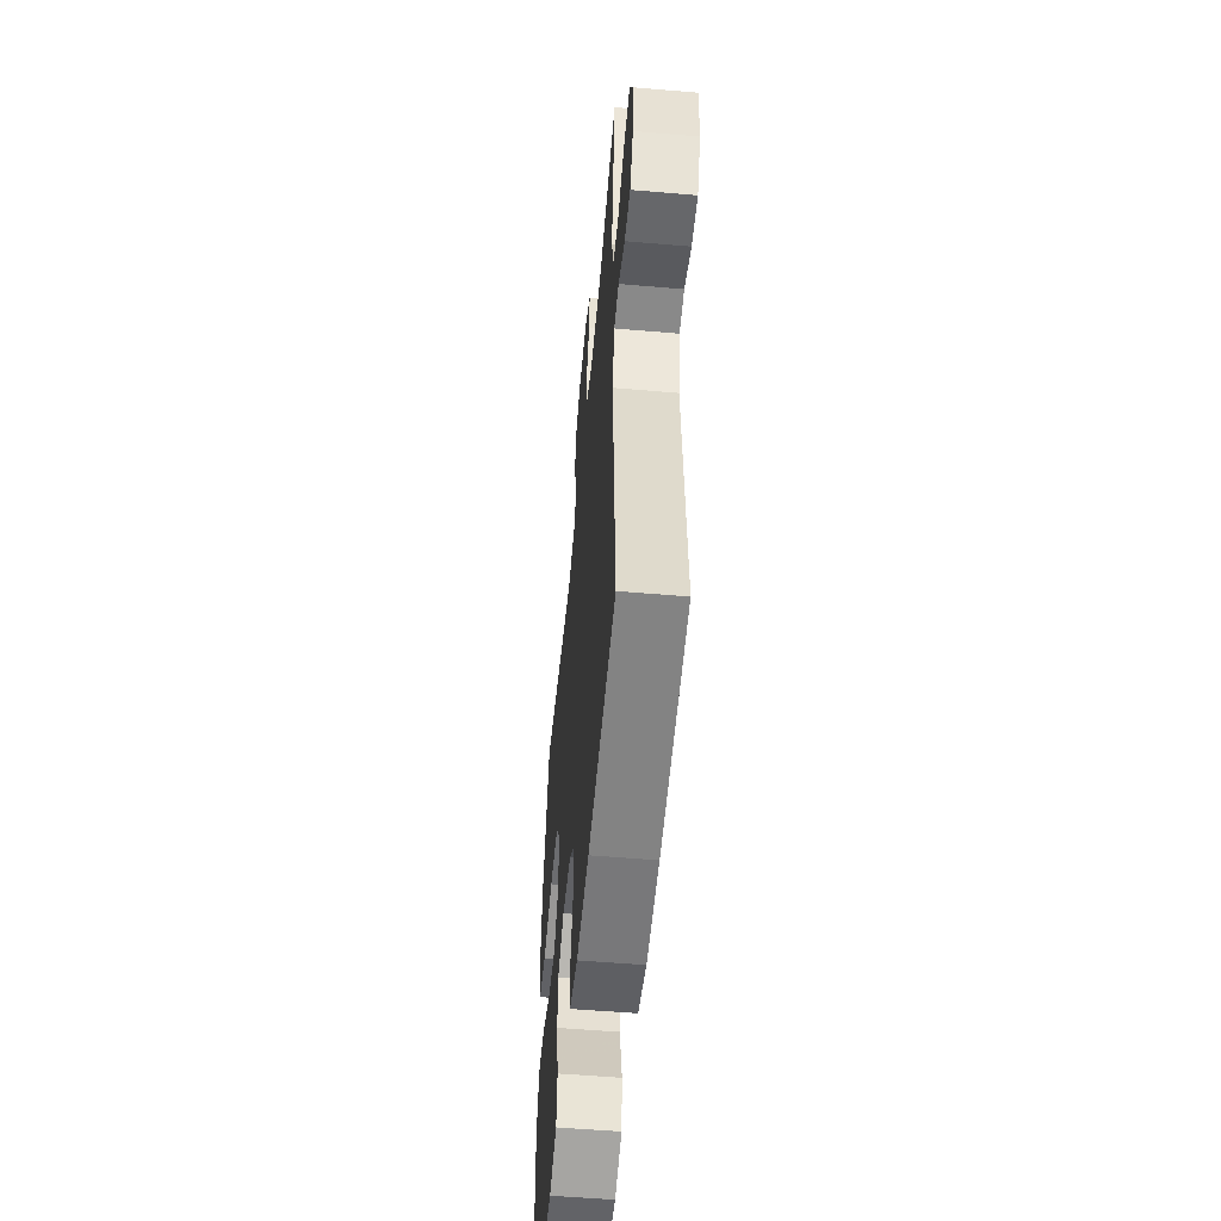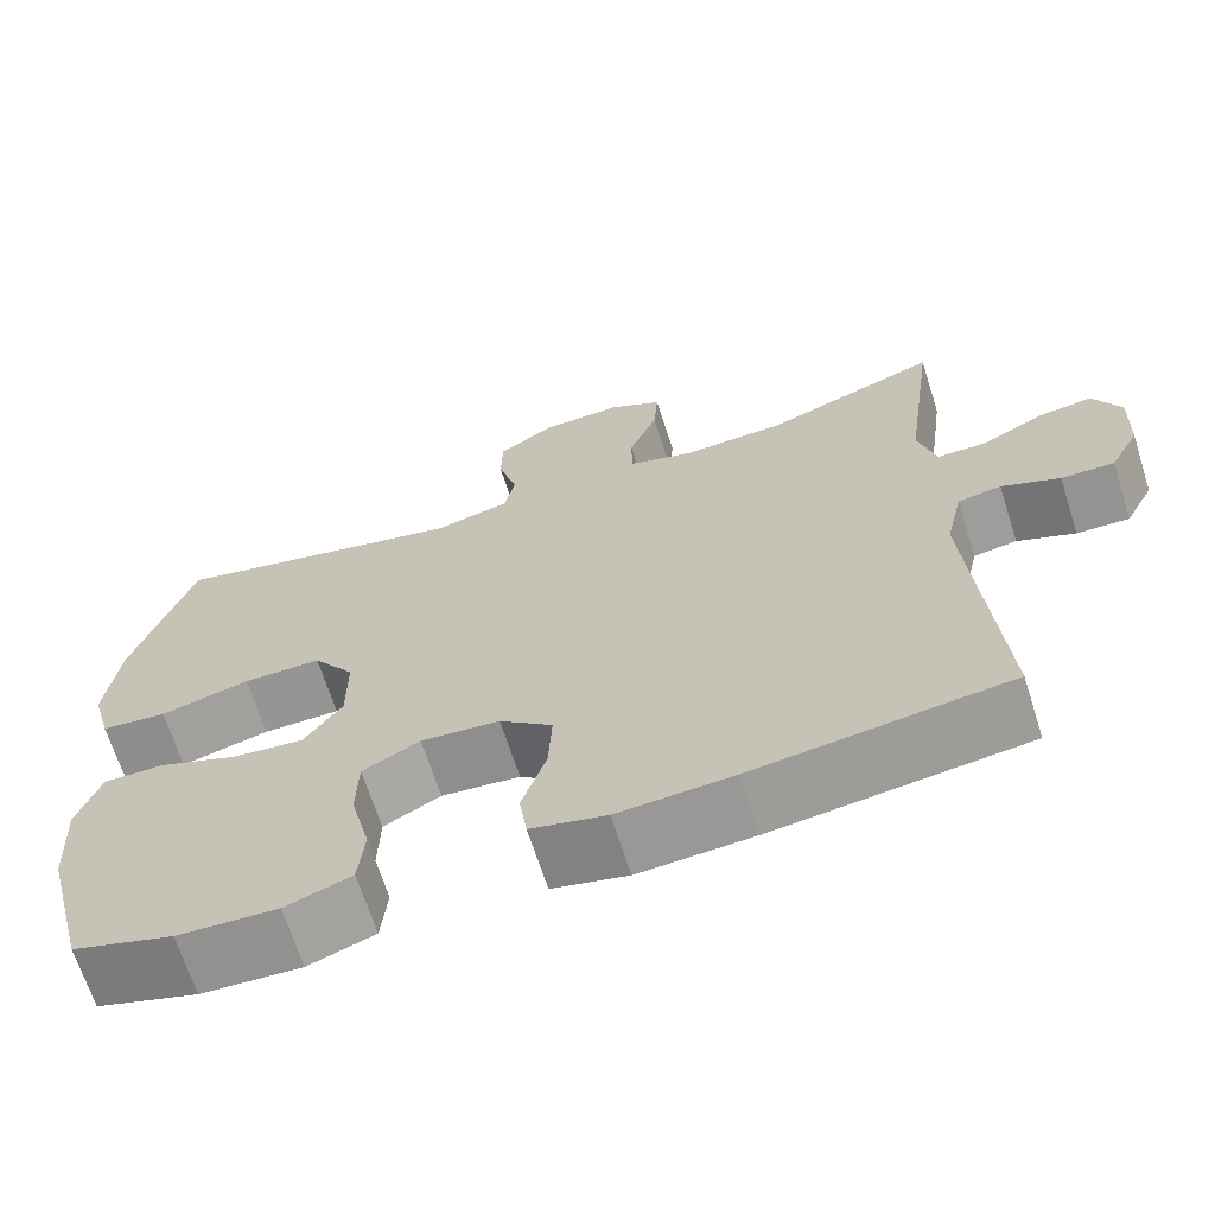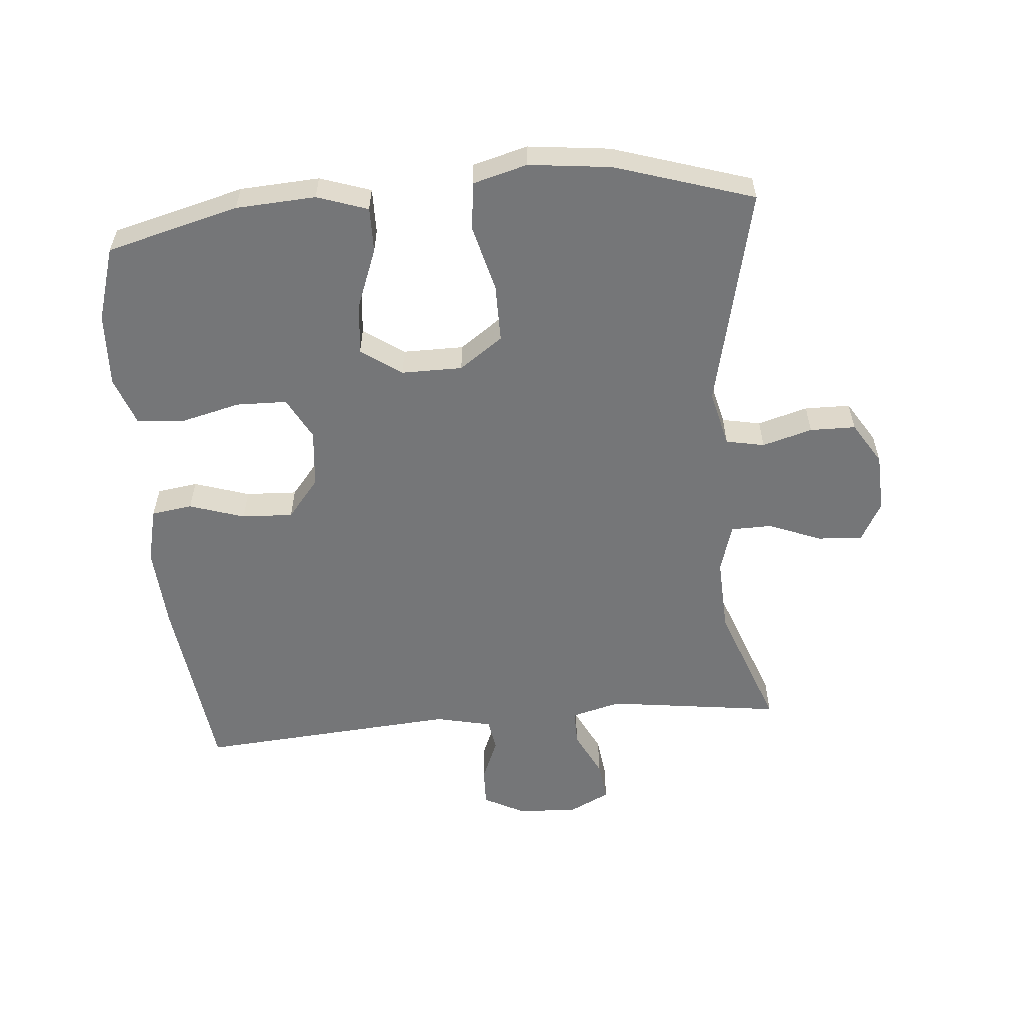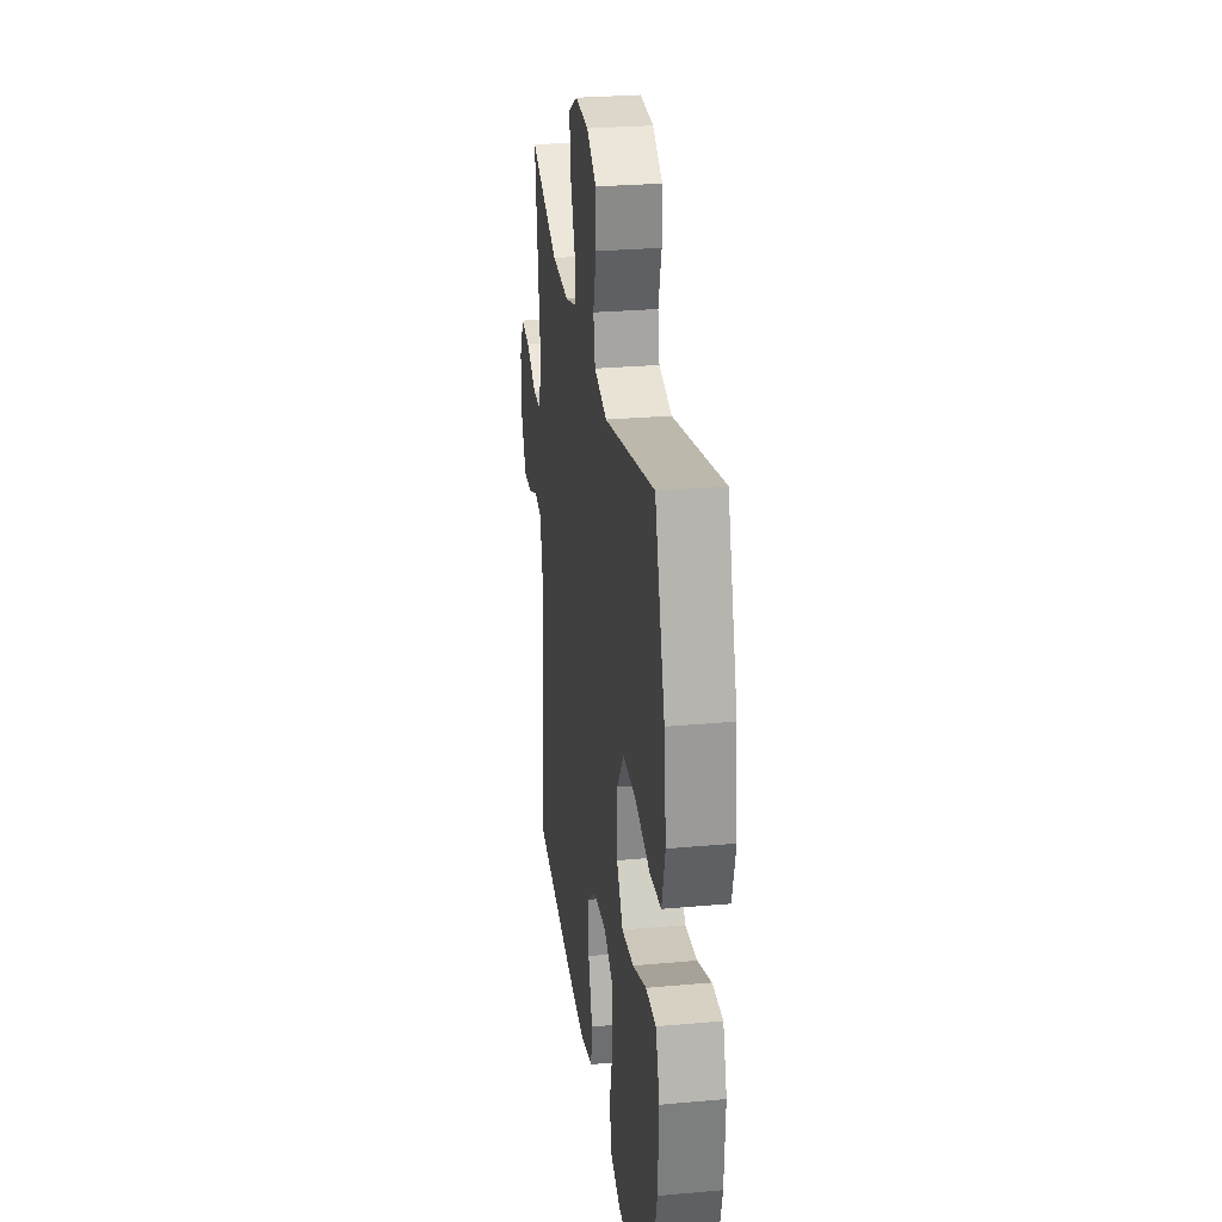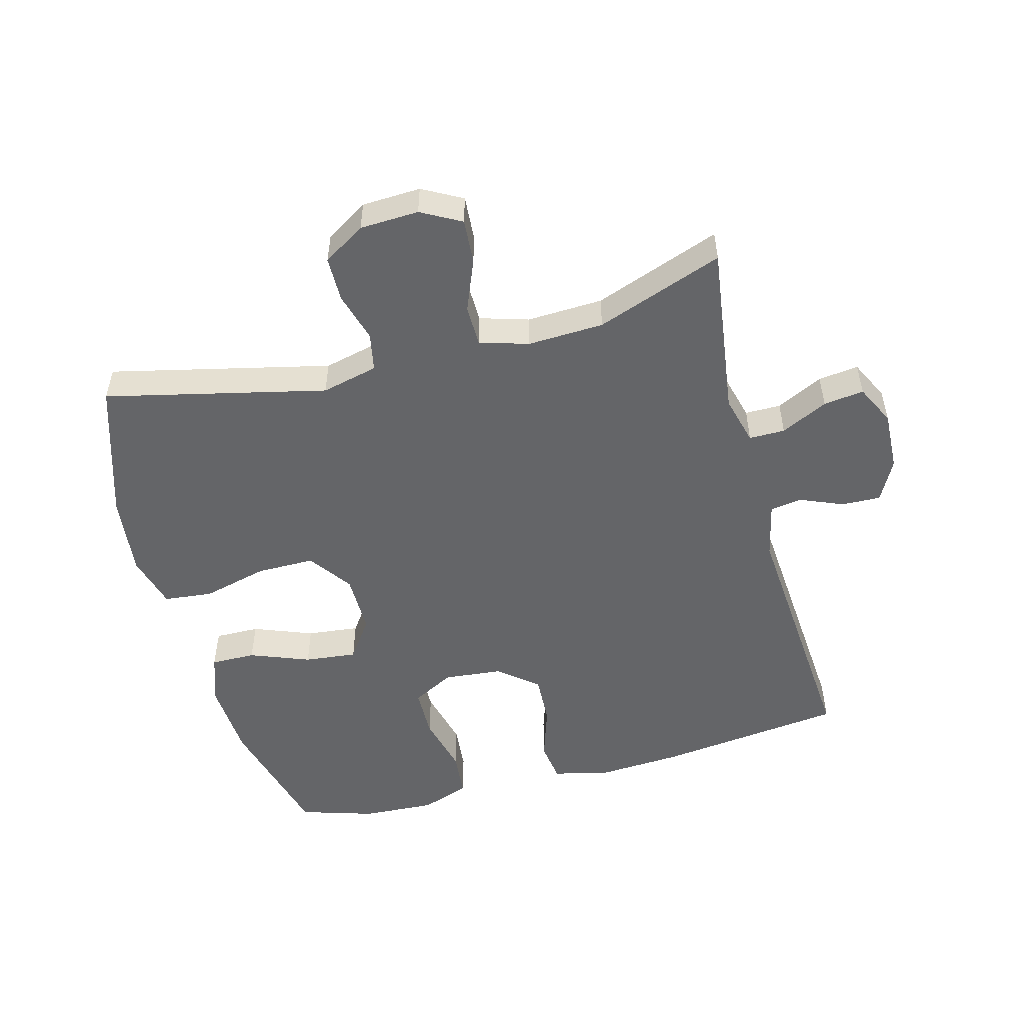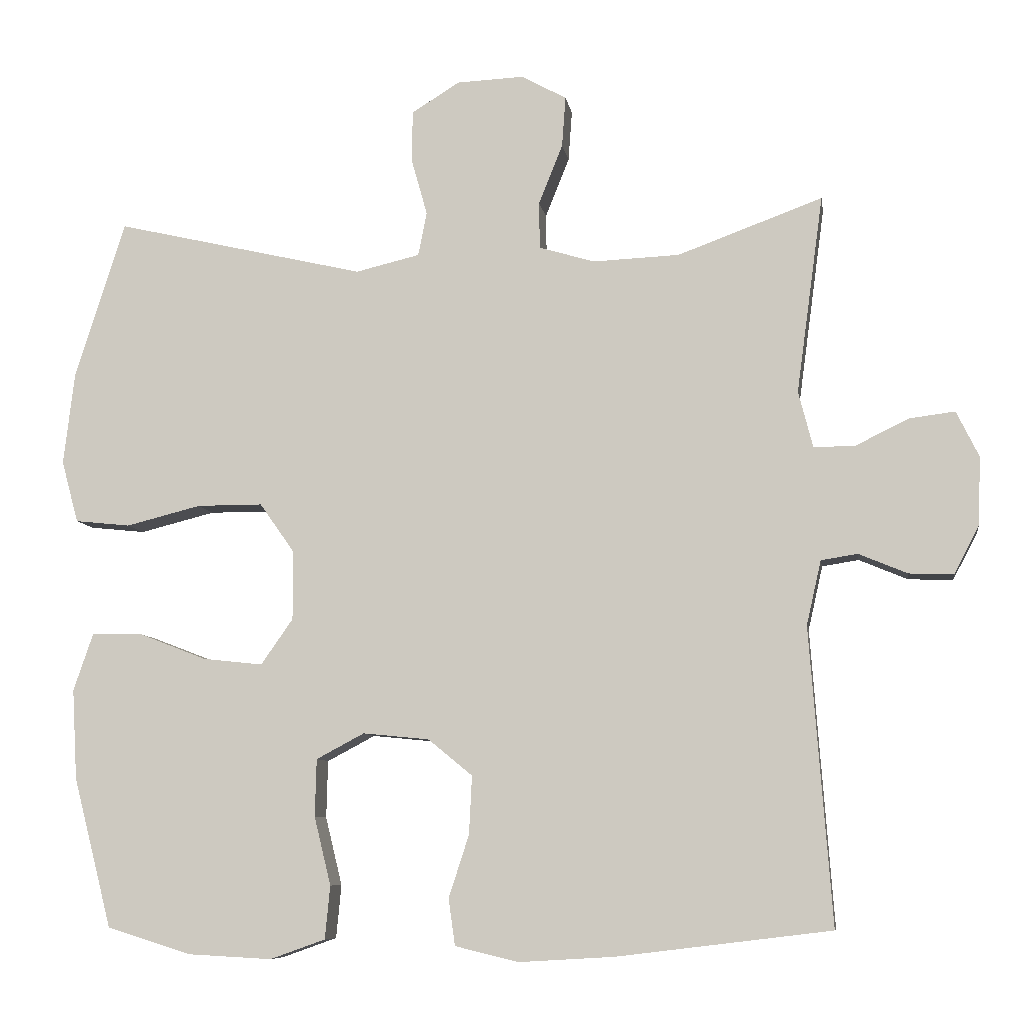
<metadata>
{"format":"obj","ext":"obj","renderer":"f3d","projection":"perspective","resolution":1024,"background":"white","views":[{"elev":-54.0,"azim":84.8,"up":"+Z"},{"elev":-67.4,"azim":17.7,"up":"+Z"},{"elev":-56.8,"azim":-84.9,"up":"+Y"},{"elev":27.9,"azim":-97.8,"up":"+Z"},{"elev":-51.5,"azim":15.0,"up":"+Y"},{"elev":-8.1,"azim":8.8,"up":"+Z"}]}
</metadata>
<code>
v -0.5 0.07 -0.5
v -0.553 0.07 -0.294
v -0.56 0.07 -0.17
v -0.533 0.07 -0.091
v -0.463 0.07 -0.092
v -0.37 0.07 -0.128
v -0.288 0.07 -0.137
v -0.244 0.07 -0.074
v -0.244 0.07 0.021
v -0.292 0.07 0.089
v -0.382 0.07 0.089
v -0.485 0.07 0.063
v -0.561 0.07 0.071
v -0.584 0.07 0.156
v -0.569 0.07 0.284
v -0.5 0.07 0.5
v -0.156 0.07 0.42
v -0.068 0.07 0.441
v -0.056 0.07 0.501
v -0.078 0.07 0.579
v -0.077 0.07 0.65
v -0.011 0.07 0.691
v 0.081 0.07 0.695
v 0.143 0.07 0.661
v 0.138 0.07 0.591
v 0.105 0.07 0.509
v 0.106 0.07 0.445
v 0.182 0.07 0.422
v 0.301 0.07 0.427
v 0.5 0.07 0.5
v 0.463 0.07 0.228
v 0.483 0.07 0.151
v 0.539 0.07 0.151
v 0.612 0.07 0.187
v 0.675 0.07 0.195
v 0.706 0.07 0.132
v 0.702 0.07 0.038
v 0.668 0.07 -0.027
v 0.607 0.07 -0.025
v 0.54 0.07 0.003
v 0.49 0.07 -0.005
v 0.47 0.07 -0.093
v 0.5 0.07 -0.5
v 0.207 0.07 -0.536
v 0.075 0.07 -0.544
v -0.012 0.07 -0.523
v -0.021 0.07 -0.459
v 0.007 0.07 -0.373
v 0.011 0.07 -0.293
v -0.05 0.07 -0.243
v -0.141 0.07 -0.234
v -0.207 0.07 -0.269
v -0.209 0.07 -0.348
v -0.186 0.07 -0.442
v -0.193 0.07 -0.515
v -0.269 0.07 -0.542
v -0.384 0.07 -0.536
v -0.5 0 -0.5
v -0.553 0 -0.294
v -0.56 0 -0.17
v -0.533 0 -0.091
v -0.463 0 -0.092
v -0.37 0 -0.128
v -0.288 0 -0.137
v -0.244 0 -0.074
v -0.244 0 0.021
v -0.292 0 0.089
v -0.382 0 0.089
v -0.485 0 0.063
v -0.561 0 0.071
v -0.584 0 0.156
v -0.569 0 0.284
v -0.5 0 0.5
v -0.156 0 0.42
v -0.068 0 0.441
v -0.056 0 0.501
v -0.078 0 0.579
v -0.077 0 0.65
v -0.011 0 0.691
v 0.081 0 0.695
v 0.143 0 0.661
v 0.138 0 0.591
v 0.105 0 0.509
v 0.106 0 0.445
v 0.182 0 0.422
v 0.301 0 0.427
v 0.5 0 0.5
v 0.463 0 0.228
v 0.483 0 0.151
v 0.539 0 0.151
v 0.612 0 0.187
v 0.675 0 0.195
v 0.706 0 0.132
v 0.702 0 0.038
v 0.668 0 -0.027
v 0.607 0 -0.025
v 0.54 0 0.003
v 0.49 0 -0.005
v 0.47 0 -0.093
v 0.5 0 -0.5
v 0.207 0 -0.536
v 0.075 0 -0.544
v -0.012 0 -0.523
v -0.021 0 -0.459
v 0.007 0 -0.373
v 0.011 0 -0.293
v -0.05 0 -0.243
v -0.141 0 -0.234
v -0.207 0 -0.269
v -0.209 0 -0.348
v -0.186 0 -0.442
v -0.193 0 -0.515
v -0.269 0 -0.542
v -0.384 0 -0.536
f 53 54 55 56
f 52 53 56 57
f 45 46 47 48
f 45 48 49
f 42 43 44 45
f 41 42 45 49
f 37 38 39 40
f 37 40 41
f 36 37 41
f 33 34 35 36
f 32 33 36 41
f 31 32 41 49
f 29 30 31 49
f 23 24 25 26
f 23 26 27
f 22 23 27
f 19 20 21 22
f 18 19 22 27
f 17 18 27 28
f 15 16 17
f 14 15 17 28
f 11 12 13 14
f 10 11 14 28
f 3 4 5 6
f 3 6 7
f 2 3 7
f 52 57 1 2
f 51 52 2 7
f 50 51 7 8
f 49 50 8 9
f 28 29 49
f 9 10 28 49
f 113 112 111 110
f 114 113 110 109
f 105 104 103 102
f 106 105 102
f 102 101 100 99
f 106 102 99 98
f 97 96 95 94
f 98 97 94
f 98 94 93
f 93 92 91 90
f 98 93 90 89
f 106 98 89 88
f 106 88 87 86
f 83 82 81 80
f 84 83 80
f 84 80 79
f 79 78 77 76
f 84 79 76 75
f 85 84 75 74
f 74 73 72
f 85 74 72 71
f 71 70 69 68
f 85 71 68 67
f 63 62 61 60
f 64 63 60
f 64 60 59
f 59 58 114 109
f 64 59 109 108
f 65 64 108 107
f 66 65 107 106
f 106 86 85
f 106 85 67 66
f 1 58 59 2
f 2 59 60 3
f 3 60 61 4
f 4 61 62 5
f 5 62 63 6
f 6 63 64 7
f 7 64 65 8
f 8 65 66 9
f 9 66 67 10
f 10 67 68 11
f 11 68 69 12
f 12 69 70 13
f 13 70 71 14
f 14 71 72 15
f 15 72 73 16
f 16 73 74 17
f 17 74 75 18
f 18 75 76 19
f 19 76 77 20
f 20 77 78 21
f 21 78 79 22
f 22 79 80 23
f 23 80 81 24
f 24 81 82 25
f 25 82 83 26
f 26 83 84 27
f 27 84 85 28
f 28 85 86 29
f 29 86 87 30
f 30 87 88 31
f 31 88 89 32
f 32 89 90 33
f 33 90 91 34
f 34 91 92 35
f 35 92 93 36
f 36 93 94 37
f 37 94 95 38
f 38 95 96 39
f 39 96 97 40
f 40 97 98 41
f 41 98 99 42
f 42 99 100 43
f 43 100 101 44
f 44 101 102 45
f 45 102 103 46
f 46 103 104 47
f 47 104 105 48
f 48 105 106 49
f 49 106 107 50
f 50 107 108 51
f 51 108 109 52
f 52 109 110 53
f 53 110 111 54
f 54 111 112 55
f 55 112 113 56
f 56 113 114 57
f 57 114 58 1

</code>
